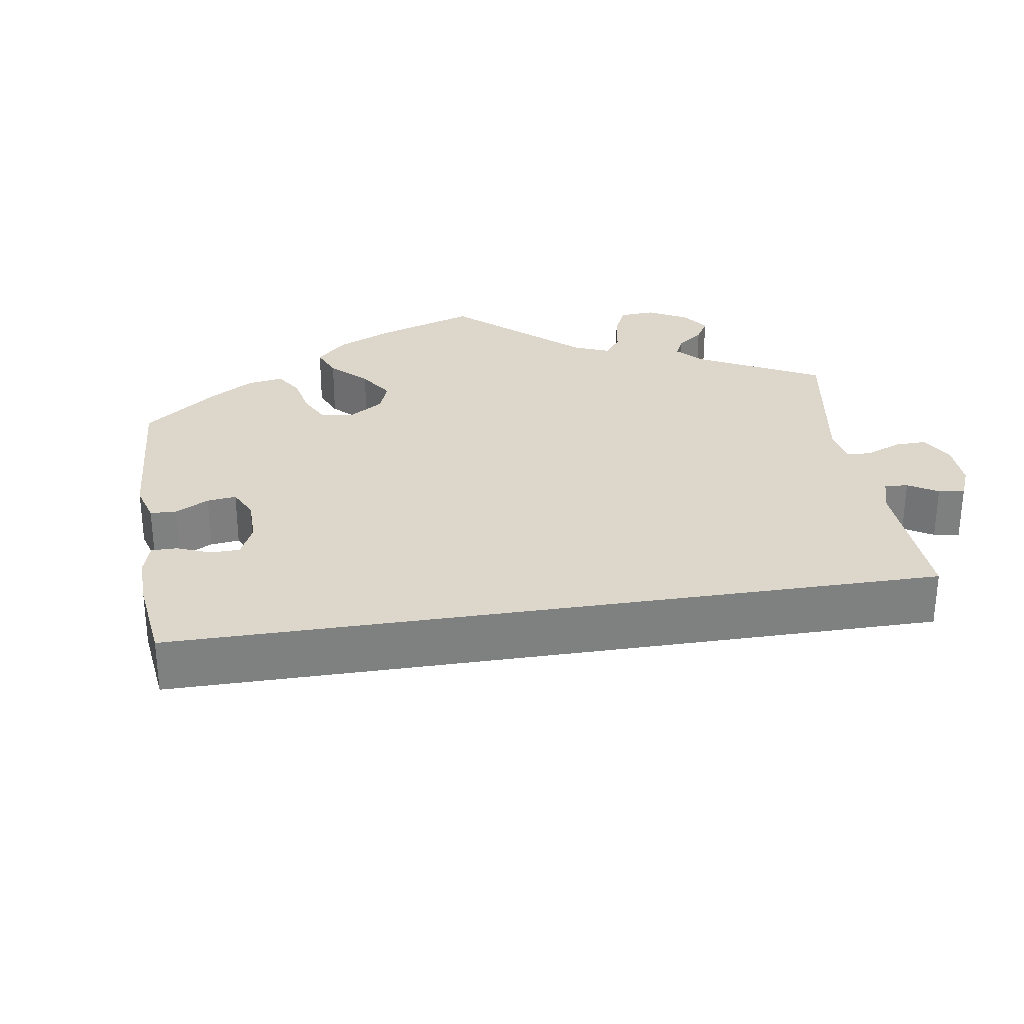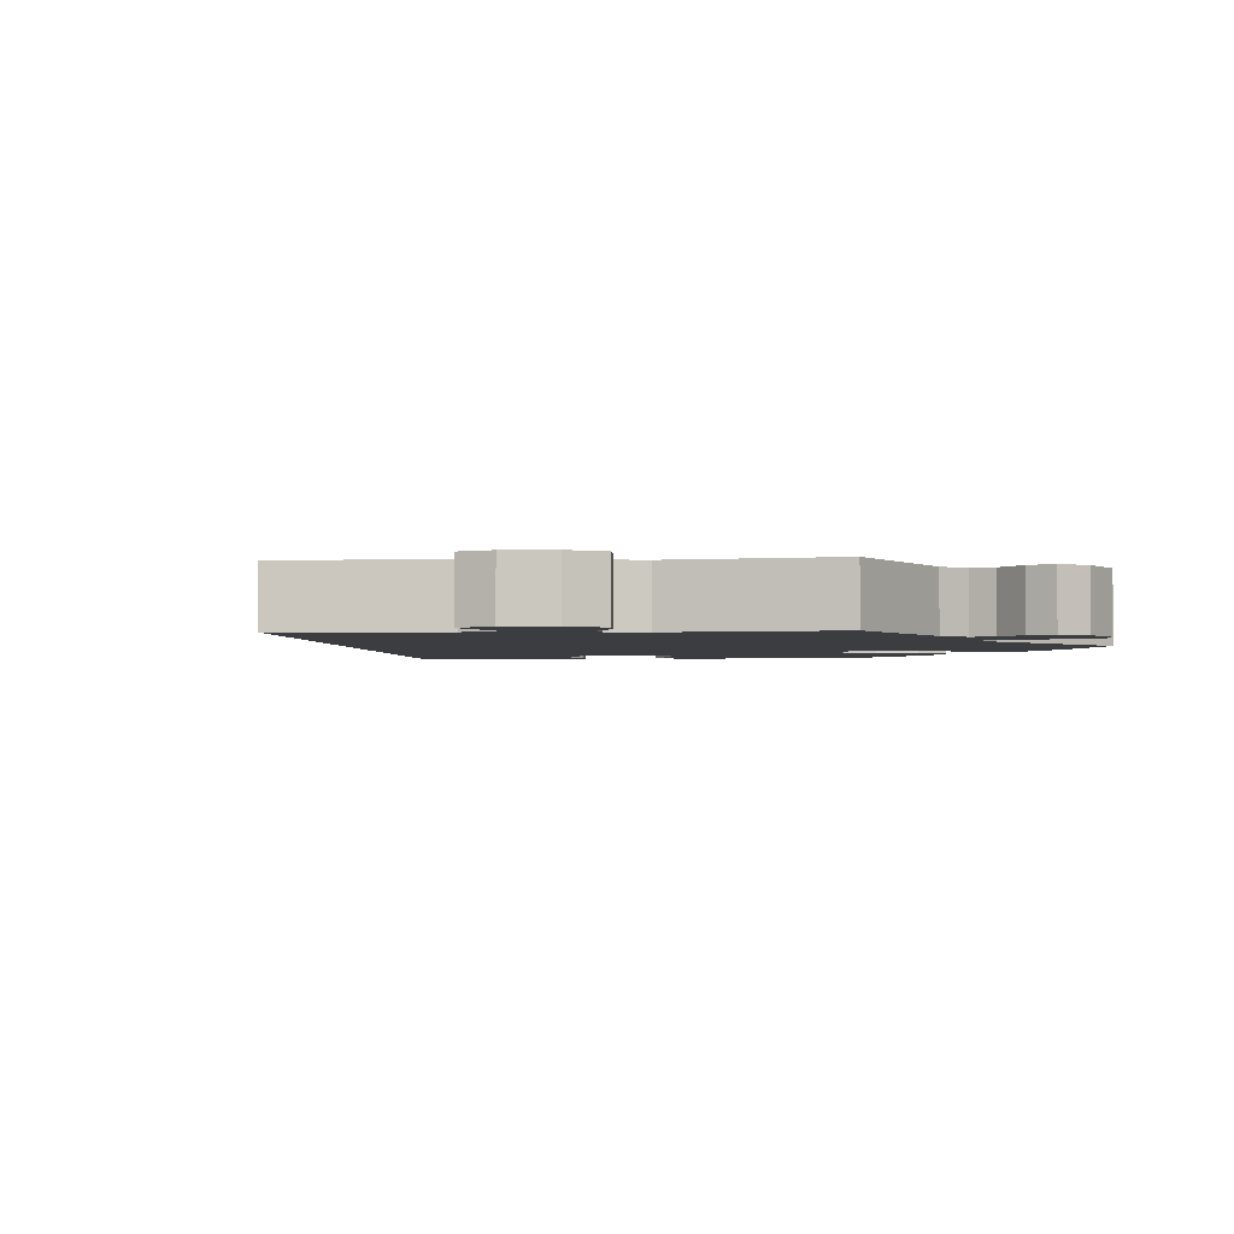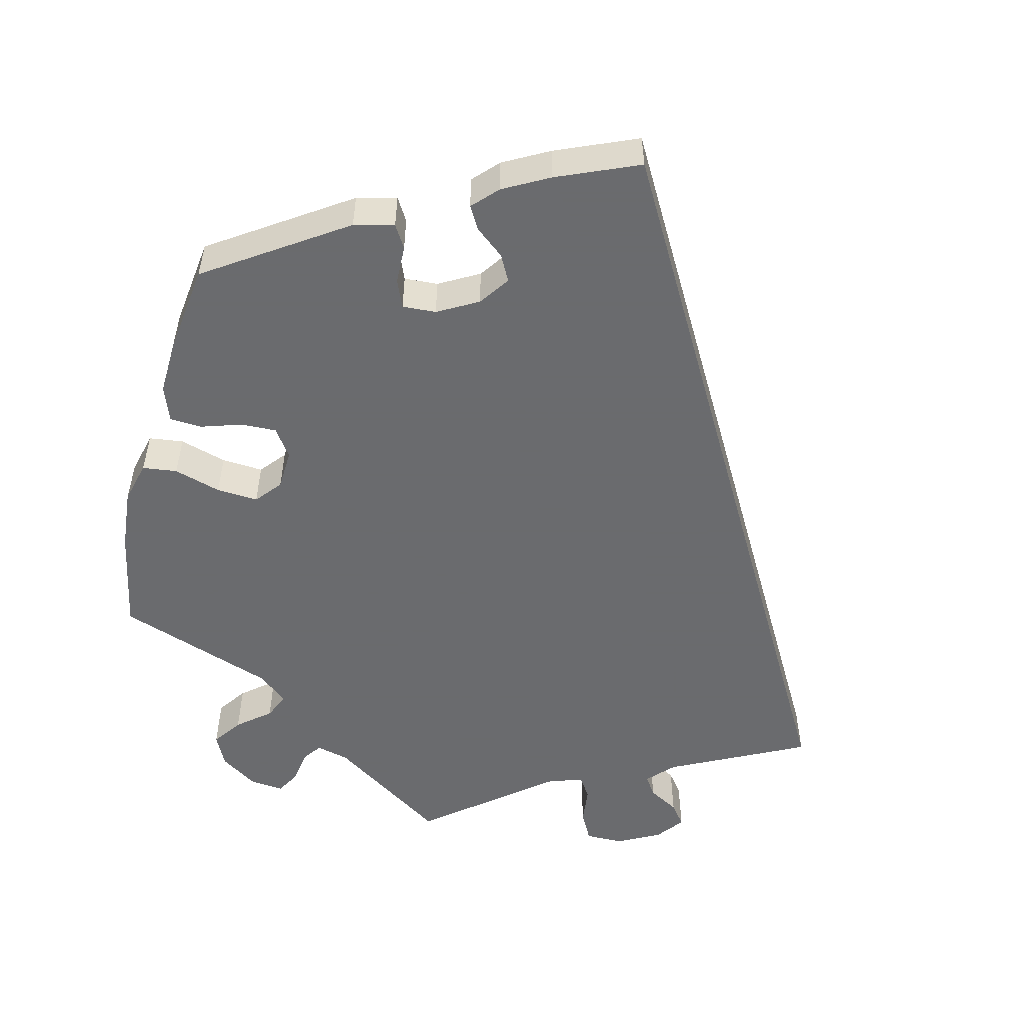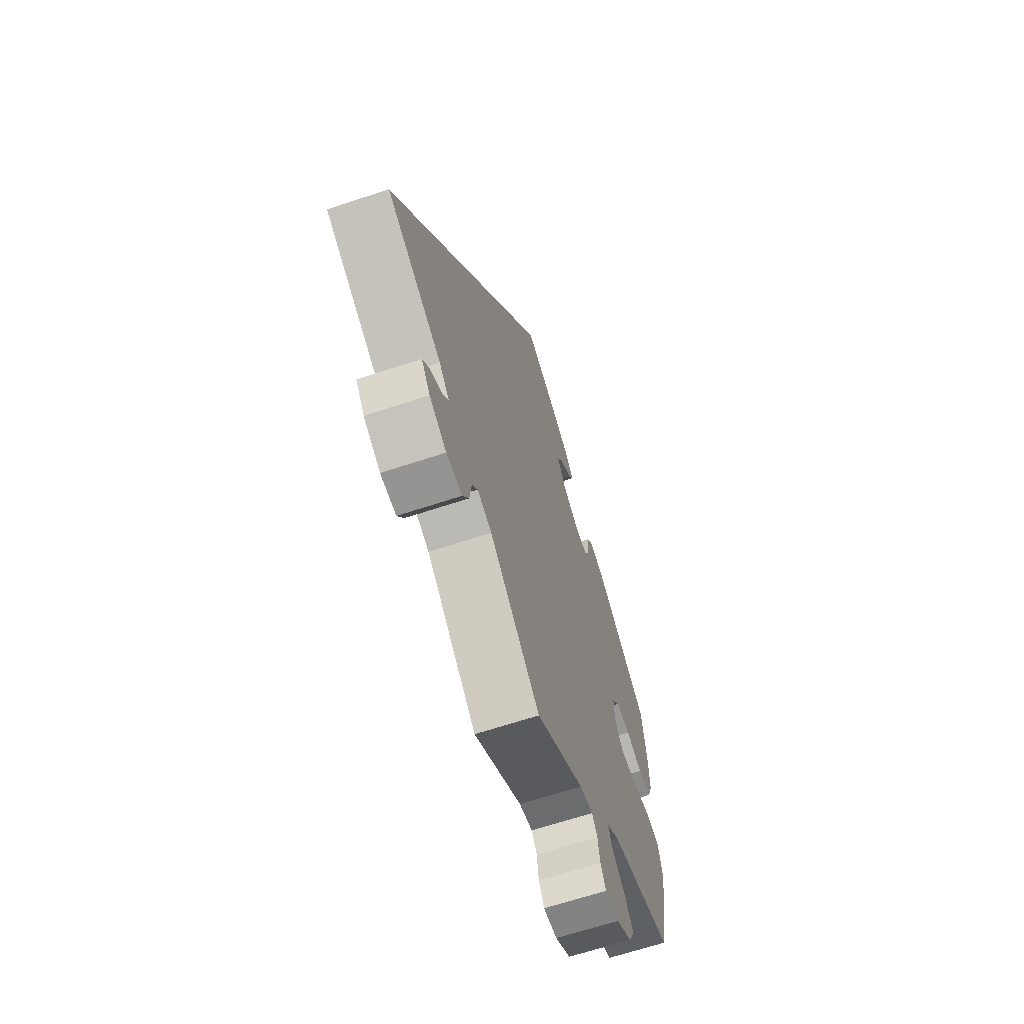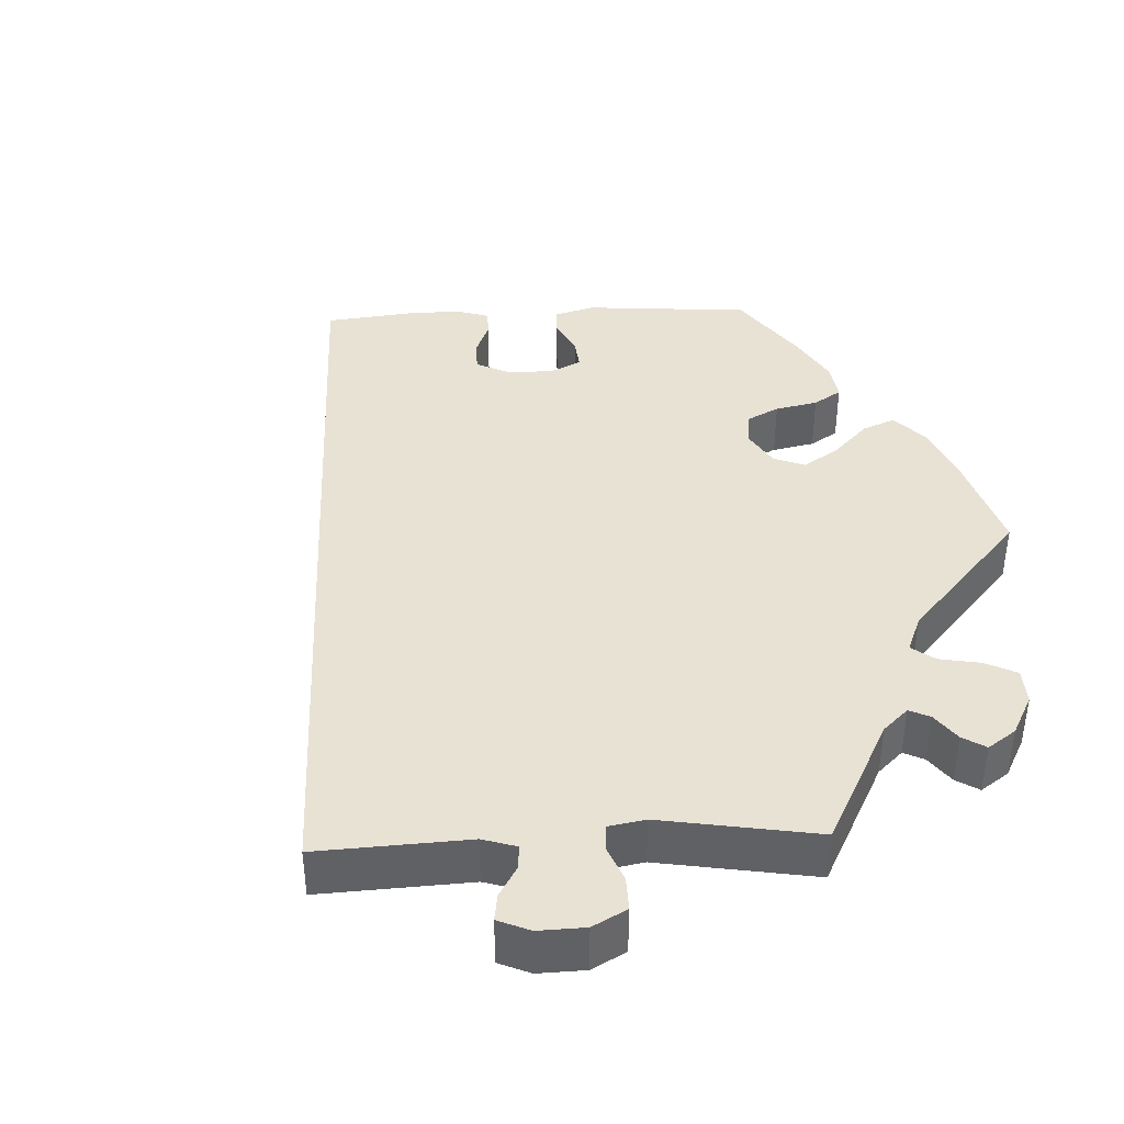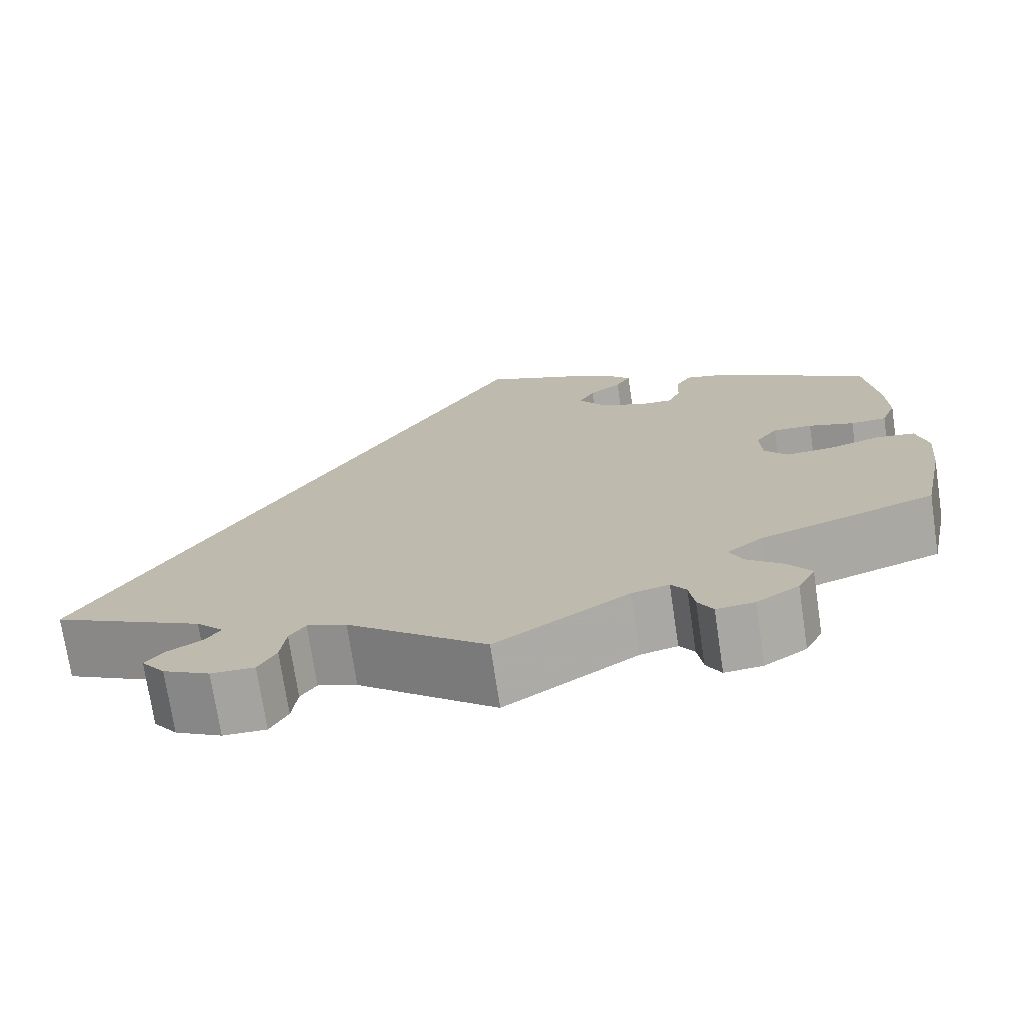
<metadata>
{"format":"obj","ext":"obj","renderer":"f3d","projection":"perspective","resolution":1024,"background":"white","views":[{"elev":30.5,"azim":51.1,"up":"+Y"},{"elev":-2.4,"azim":154.8,"up":"+Y"},{"elev":-53.3,"azim":-14.5,"up":"+Y"},{"elev":-66.0,"azim":108.4,"up":"+Z"},{"elev":40.9,"azim":147.5,"up":"+Y"},{"elev":-73.3,"azim":-171.5,"up":"+Z"}]}
</metadata>
<code>
v -0.528 0.07 -0.159
v -0.536 0.07 -0.081
v -0.523 0.07 -0.028
v -0.479 0.07 -0.022
v -0.419 0.07 -0.039
v -0.366 0.07 -0.042
v -0.339 0.07 -0.009
v -0.337 0.07 0.042
v -0.362 0.07 0.077
v -0.407 0.07 0.075
v -0.459 0.07 0.058
v -0.5 0.07 0.06
v -0.517 0.07 0.105
v -0.515 0.07 0.174
v -0.501 0.07 0.288
v -0.327 0.07 0.406
v -0.276 0.07 0.419
v -0.258 0.07 0.39
v -0.256 0.07 0.341
v -0.241 0.07 0.306
v -0.198 0.07 0.309
v -0.147 0.07 0.338
v -0.12 0.07 0.377
v -0.138 0.07 0.41
v -0.175 0.07 0.439
v -0.192 0.07 0.468
v -0.162 0.07 0.5
v -0.104 0.07 0.532
v 0 0.07 0.577
v 0.501 0.07 -0.289
v 0.329 0.07 -0.376
v 0.298 0.07 -0.409
v 0.315 0.07 -0.434
v 0.354 0.07 -0.456
v 0.375 0.07 -0.483
v 0.348 0.07 -0.518
v 0.295 0.07 -0.546
v 0.246 0.07 -0.547
v 0.226 0.07 -0.51
v 0.22 0.07 -0.462
v 0.202 0.07 -0.435
v 0.157 0.07 -0.451
v 0 0.07 -0.578
v -0.15 0.07 -0.48
v -0.192 0.07 -0.47
v -0.209 0.07 -0.494
v -0.215 0.07 -0.537
v -0.232 0.07 -0.567
v -0.275 0.07 -0.563
v -0.323 0.07 -0.532
v -0.343 0.07 -0.492
v -0.317 0.07 -0.455
v -0.276 0.07 -0.421
v -0.261 0.07 -0.388
v -0.3 0.07 -0.357
v -0.501 0.07 -0.289
v -0.528 0 -0.159
v -0.536 0 -0.081
v -0.523 0 -0.028
v -0.479 0 -0.022
v -0.419 0 -0.039
v -0.366 0 -0.042
v -0.339 0 -0.009
v -0.337 0 0.042
v -0.362 0 0.077
v -0.407 0 0.075
v -0.459 0 0.058
v -0.5 0 0.06
v -0.517 0 0.105
v -0.515 0 0.174
v -0.501 0 0.288
v -0.327 0 0.406
v -0.276 0 0.419
v -0.258 0 0.39
v -0.256 0 0.341
v -0.241 0 0.306
v -0.198 0 0.309
v -0.147 0 0.338
v -0.12 0 0.377
v -0.138 0 0.41
v -0.175 0 0.439
v -0.192 0 0.468
v -0.162 0 0.5
v -0.104 0 0.532
v 0 0 0.577
v 0.501 0 -0.289
v 0.329 0 -0.376
v 0.298 0 -0.409
v 0.315 0 -0.434
v 0.354 0 -0.456
v 0.375 0 -0.483
v 0.348 0 -0.518
v 0.295 0 -0.546
v 0.246 0 -0.547
v 0.226 0 -0.51
v 0.22 0 -0.462
v 0.202 0 -0.435
v 0.157 0 -0.451
v 0 0 -0.578
v -0.15 0 -0.48
v -0.192 0 -0.47
v -0.209 0 -0.494
v -0.215 0 -0.537
v -0.232 0 -0.567
v -0.275 0 -0.563
v -0.323 0 -0.532
v -0.343 0 -0.492
v -0.317 0 -0.455
v -0.276 0 -0.421
v -0.261 0 -0.388
v -0.3 0 -0.357
v -0.501 0 -0.289
f 55 56 1 2
f 54 55 2 3
f 50 51 52 53
f 50 53 54
f 49 50 54
f 46 47 48 49
f 45 46 49 54
f 44 45 54 3
f 42 43 44 3
f 37 38 39 40
f 37 40 41
f 36 37 41
f 33 34 35 36
f 32 33 36 41
f 31 32 41
f 24 25 26 27
f 23 24 27 28
f 16 17 18 19
f 16 19 20
f 15 16 20
f 14 15 20
f 13 14 20 21
f 10 11 12 13
f 9 10 13 21
f 42 3 4 5
f 42 5 6
f 41 42 6 7
f 31 41 7 8
f 23 28 29 30
f 22 23 30 31
f 21 22 31
f 8 9 21 31
f 58 57 112 111
f 59 58 111 110
f 109 108 107 106
f 110 109 106
f 110 106 105
f 105 104 103 102
f 110 105 102 101
f 59 110 101 100
f 59 100 99 98
f 96 95 94 93
f 97 96 93
f 97 93 92
f 92 91 90 89
f 97 92 89 88
f 97 88 87
f 83 82 81 80
f 84 83 80 79
f 75 74 73 72
f 76 75 72
f 76 72 71
f 76 71 70
f 77 76 70 69
f 69 68 67 66
f 77 69 66 65
f 61 60 59 98
f 62 61 98
f 63 62 98 97
f 64 63 97 87
f 86 85 84 79
f 87 86 79 78
f 87 78 77
f 87 77 65 64
f 1 57 58 2
f 2 58 59 3
f 3 59 60 4
f 4 60 61 5
f 5 61 62 6
f 6 62 63 7
f 7 63 64 8
f 8 64 65 9
f 9 65 66 10
f 10 66 67 11
f 11 67 68 12
f 12 68 69 13
f 13 69 70 14
f 14 70 71 15
f 15 71 72 16
f 16 72 73 17
f 17 73 74 18
f 18 74 75 19
f 19 75 76 20
f 20 76 77 21
f 21 77 78 22
f 22 78 79 23
f 23 79 80 24
f 24 80 81 25
f 25 81 82 26
f 26 82 83 27
f 27 83 84 28
f 28 84 85 29
f 29 85 86 30
f 30 86 87 31
f 31 87 88 32
f 32 88 89 33
f 33 89 90 34
f 34 90 91 35
f 35 91 92 36
f 36 92 93 37
f 37 93 94 38
f 38 94 95 39
f 39 95 96 40
f 40 96 97 41
f 41 97 98 42
f 42 98 99 43
f 43 99 100 44
f 44 100 101 45
f 45 101 102 46
f 46 102 103 47
f 47 103 104 48
f 48 104 105 49
f 49 105 106 50
f 50 106 107 51
f 51 107 108 52
f 52 108 109 53
f 53 109 110 54
f 54 110 111 55
f 55 111 112 56
f 56 112 57 1

</code>
